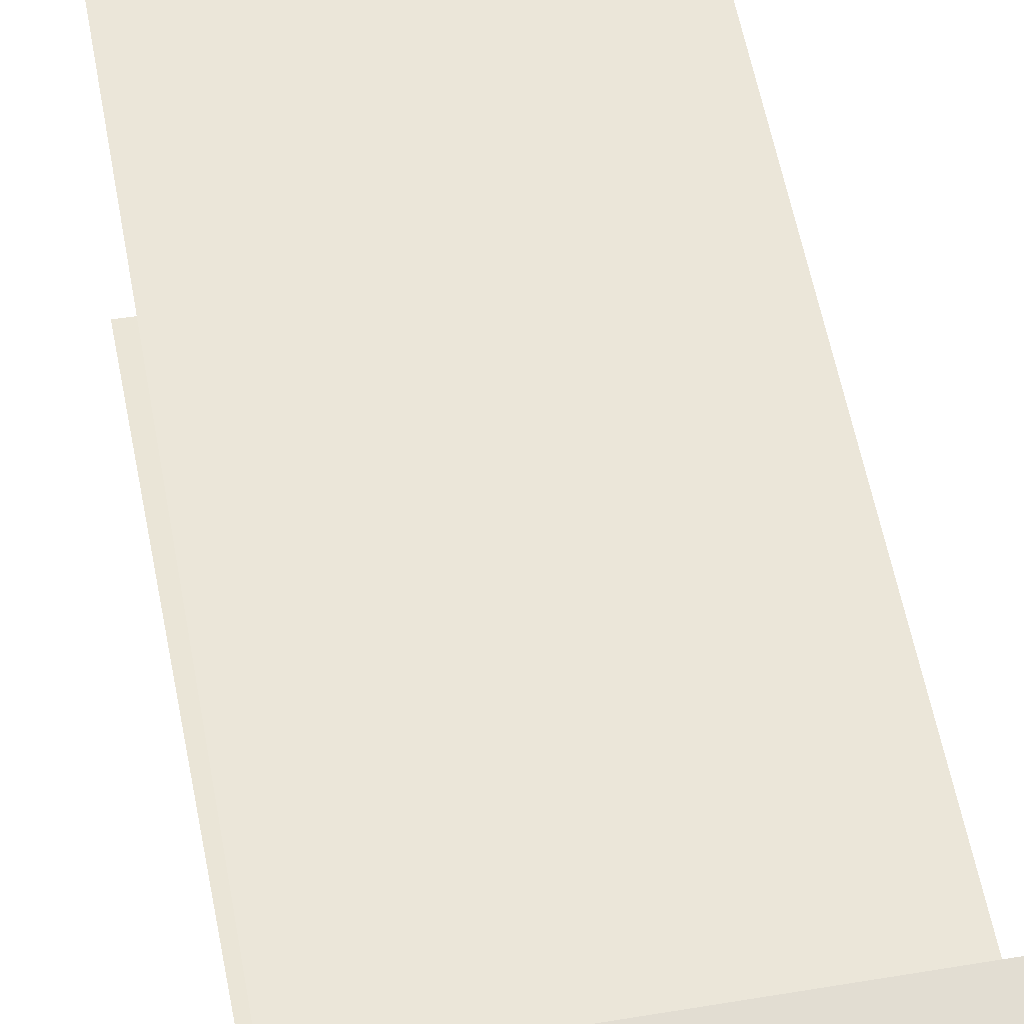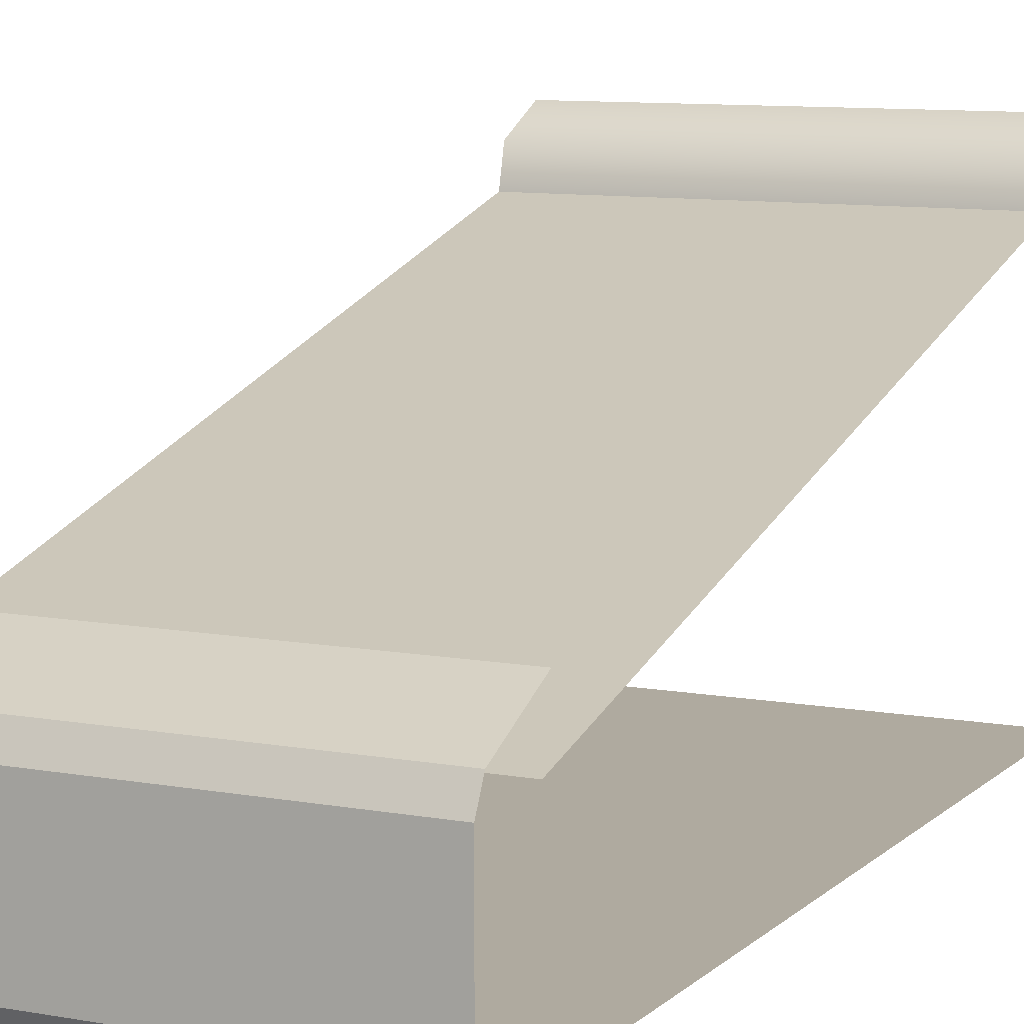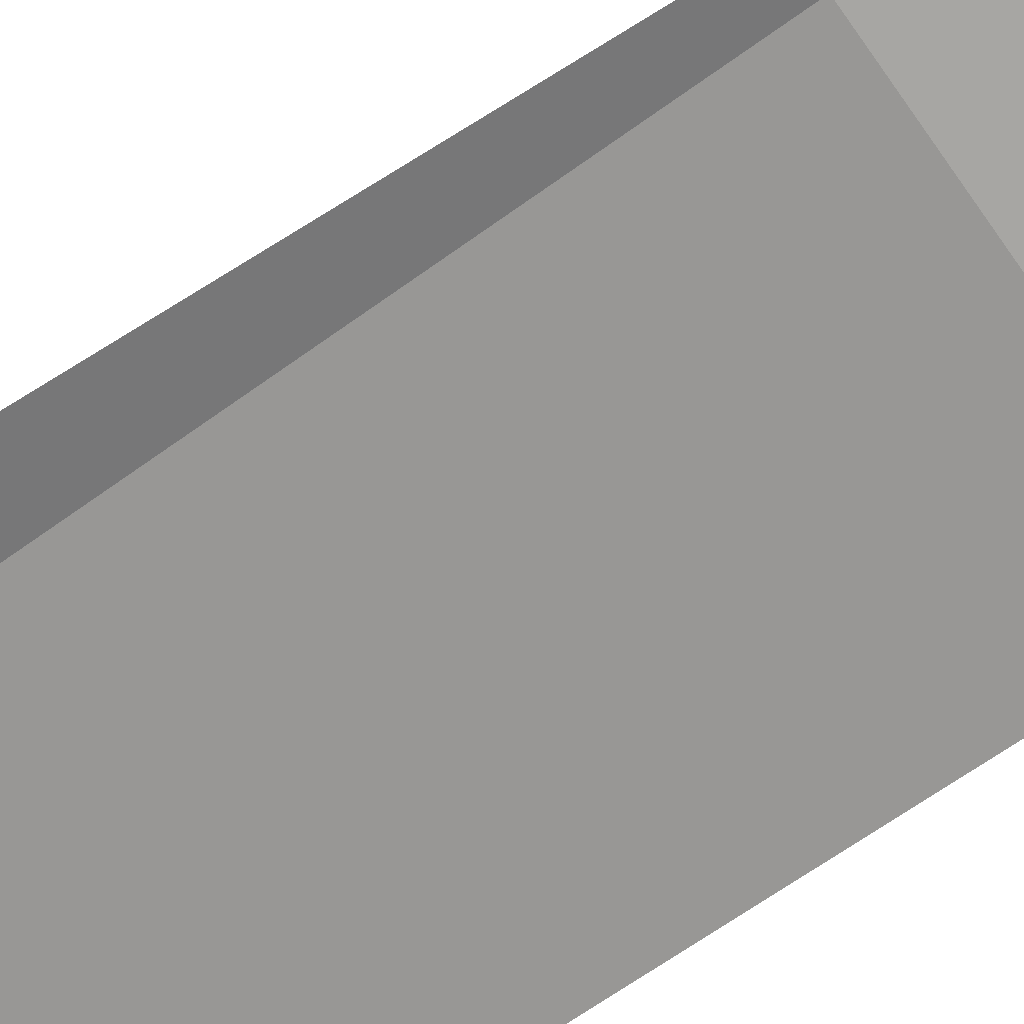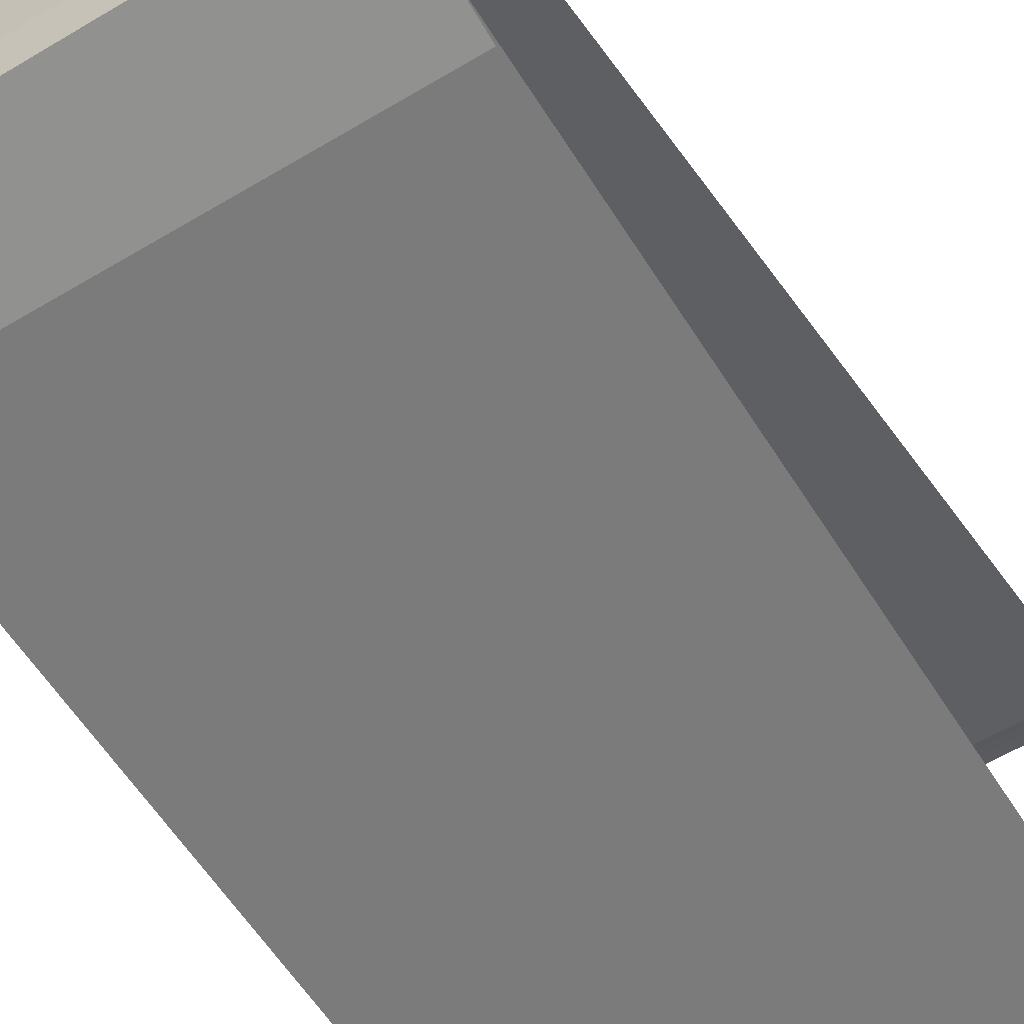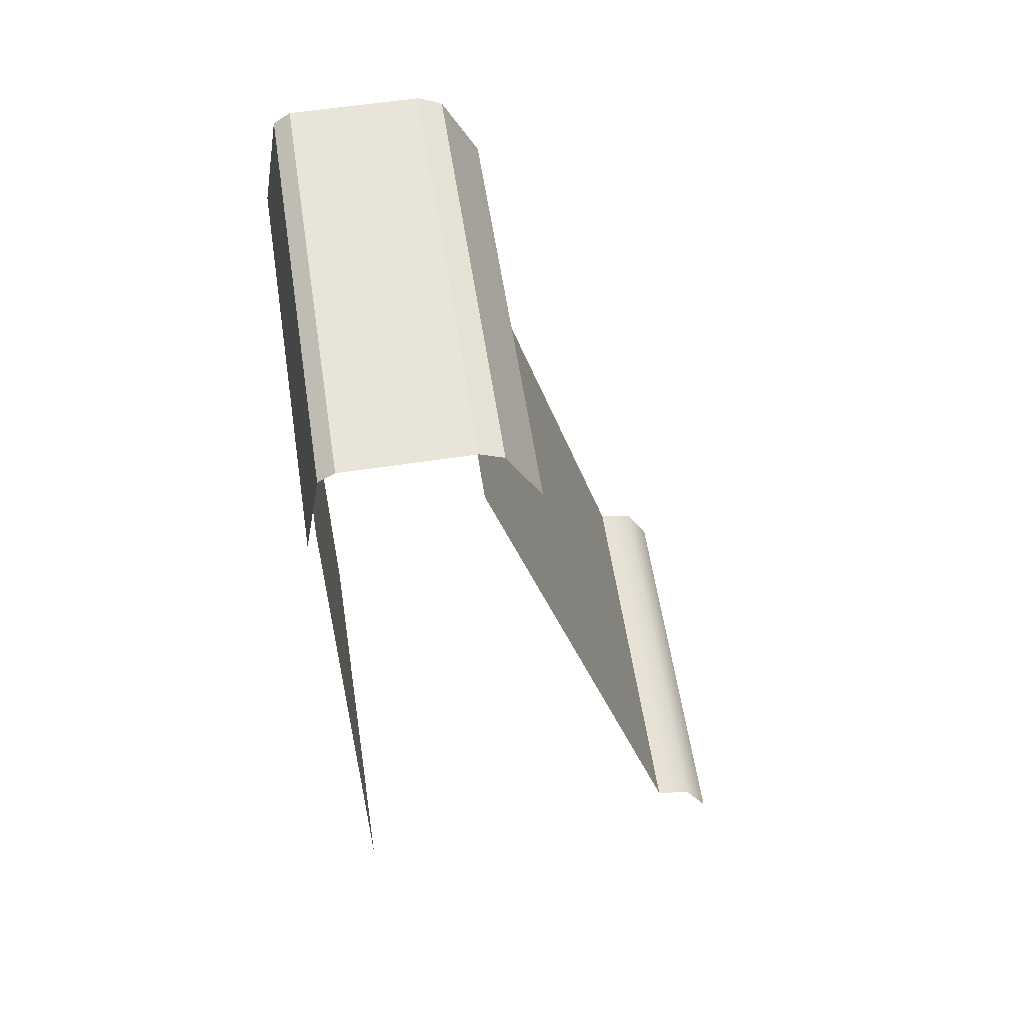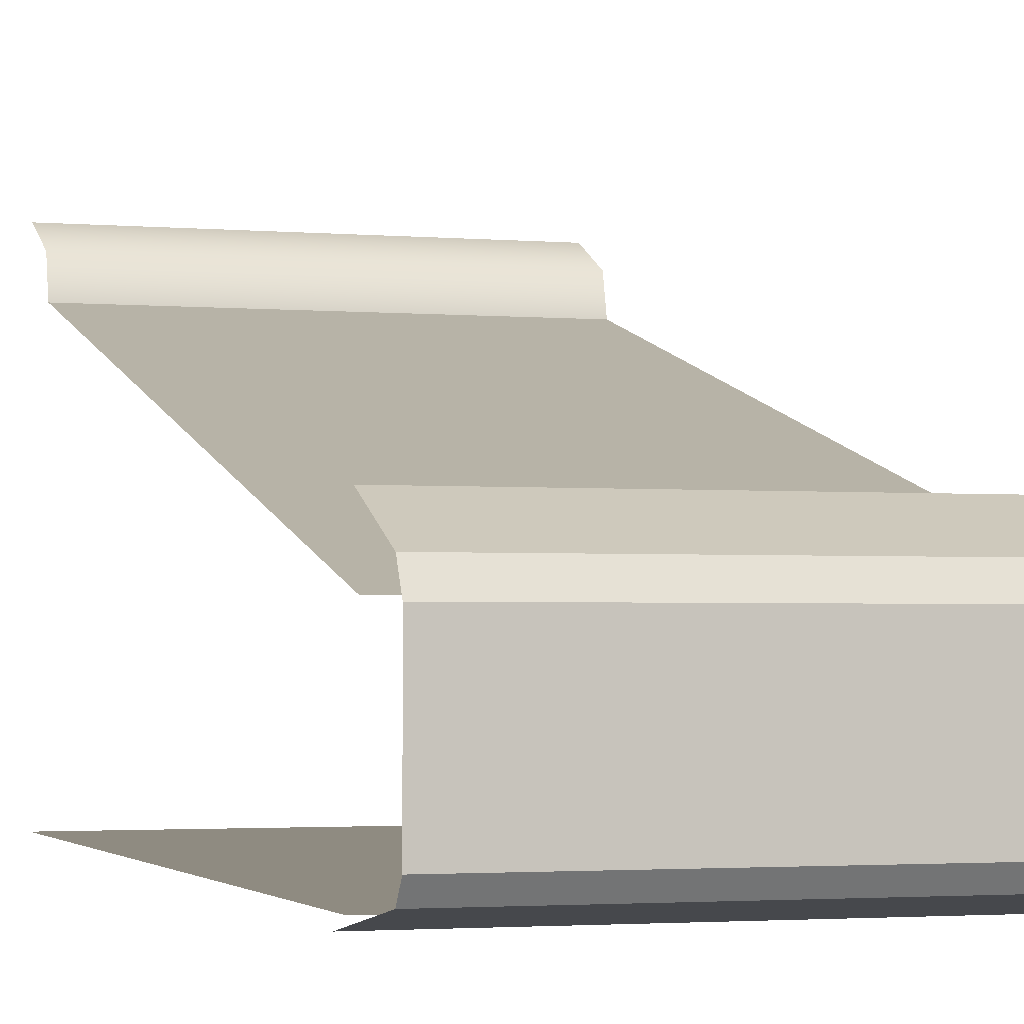
<metadata>
{"format":"obj","ext":"obj","renderer":"f3d","projection":"perspective","resolution":1024,"background":"white","views":[{"elev":44.2,"azim":168.9,"up":"+Z"},{"elev":9.5,"azim":-154.3,"up":"+Z"},{"elev":-68.2,"azim":125.6,"up":"+Z"},{"elev":-58.5,"azim":-148.2,"up":"+Z"},{"elev":60.0,"azim":-98.8,"up":"+Y"},{"elev":-2.2,"azim":161.9,"up":"+Z"}]}
</metadata>
<code>
g wall_boss_S2
v 0.5035 0.002089 -0.5547
v 0.5035 2.053 -0.5543
v -0.5035 2.053 -0.5543
v -0.5035 0.002089 -0.5547
v 0.5035 0.1287 0.4389
v 0.5035 -0.001698 0.5031
v -0.5035 -0.001698 0.5031
v -0.5035 0.1287 0.4389
v 0.5035 0.1506 0.3492
v -0.5035 0.1506 0.3492
v 0.5035 2.262 -0.1294
v 0.5035 2.084 -0.04538
v -0.5043 2.084 -0.04538
v -0.5043 2.262 -0.1294
v -0.5043 2.262 -0.5325
v -0.5043 1.993 -0.5779
v 0.5035 1.993 -0.5779
v 0.5035 2.262 -0.5325
v -0.5043 2.29 -0.186
v 0.5035 2.29 -0.186
v 0.5035 2.262 -0.1294
v -0.5043 2.262 -0.1294
v 0.5035 2.29 -0.4921
v -0.5043 2.29 -0.4921
v -0.5043 2.262 -0.5325
v 0.5035 2.262 -0.5325
v 0.5035 2.29 -0.4921
v 0.5035 2.29 -0.186
v -0.5043 2.29 -0.186
v -0.5043 2.29 -0.4921
v 0.5035 2.108 -0.1758
v 0.5035 0.1506 0.3492
v -0.5035 0.1506 0.3492
v -0.5035 2.108 -0.1758
g wall_boss_S2_0
f 3 2 1
f 4 3 1
f 7 6 5
f 8 7 5
f 8 5 9
f 10 8 9
f 13 12 11
f 14 13 11
f 17 16 15
f 18 17 15
f 21 20 19
f 22 21 19
f 25 24 23
f 26 25 23
f 29 28 27
f 30 29 27
f 33 32 31
f 34 33 31

</code>
